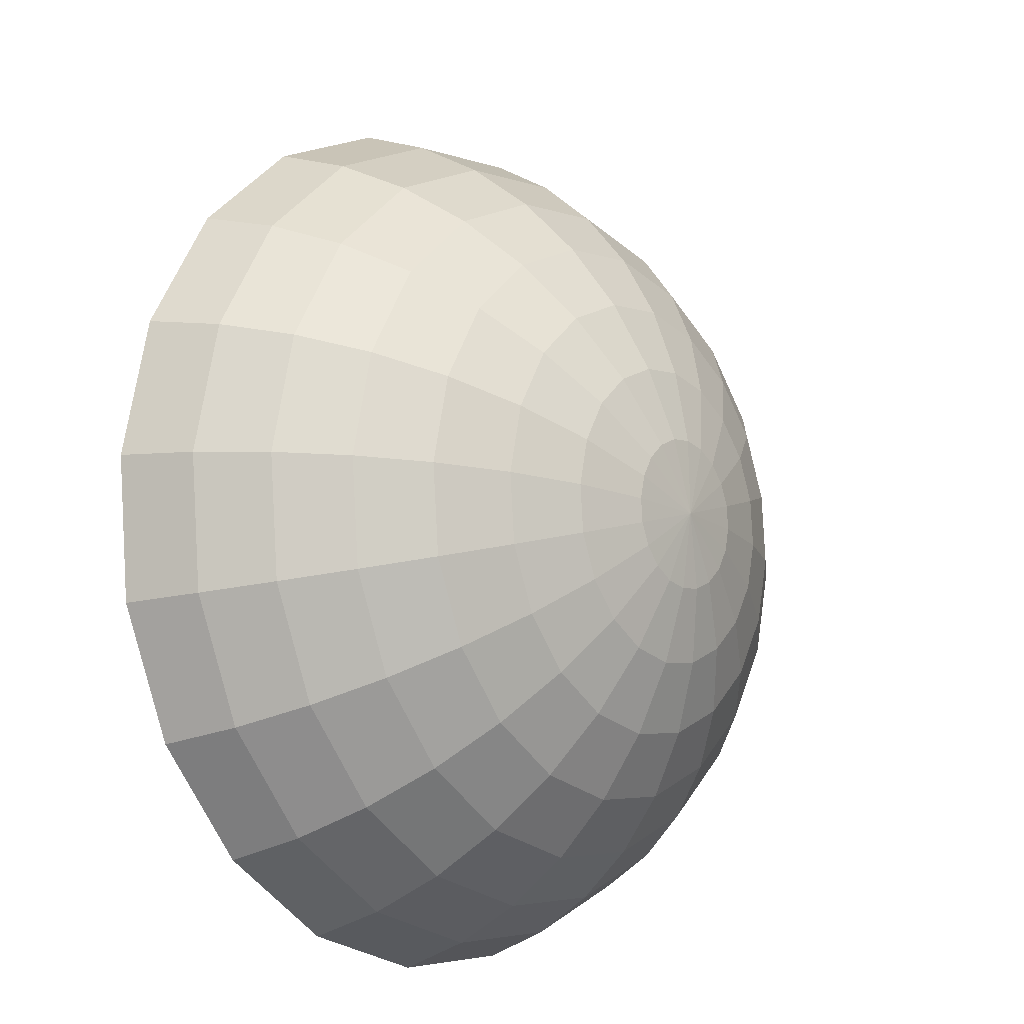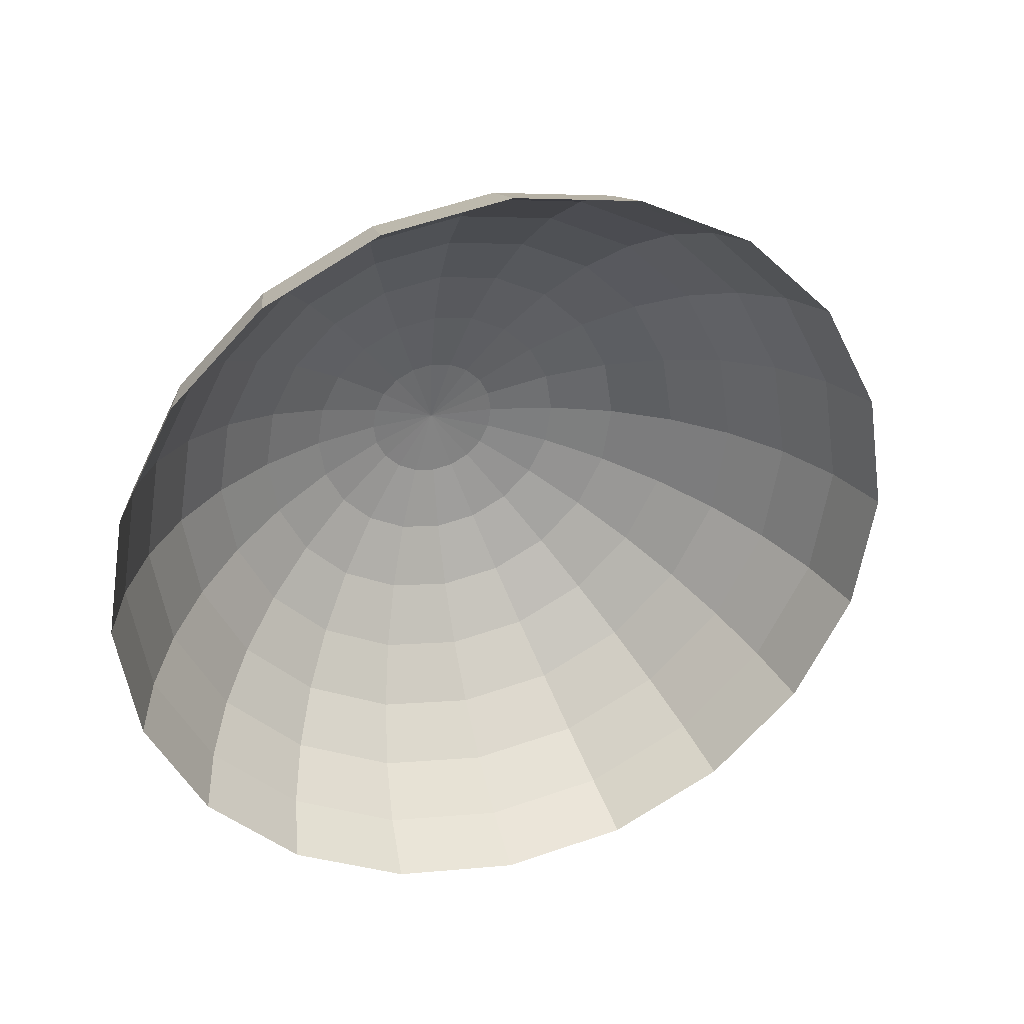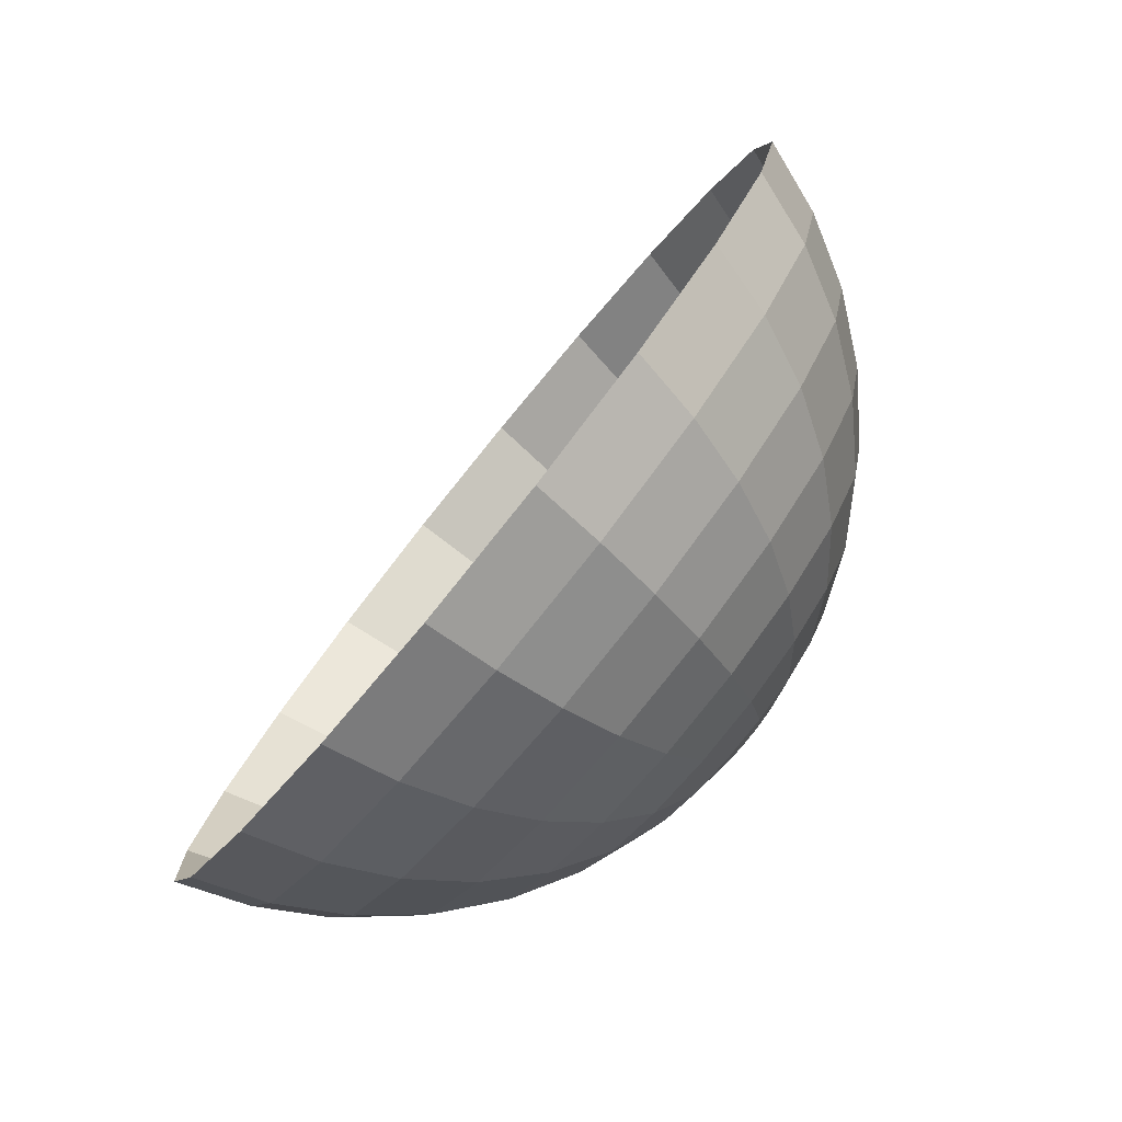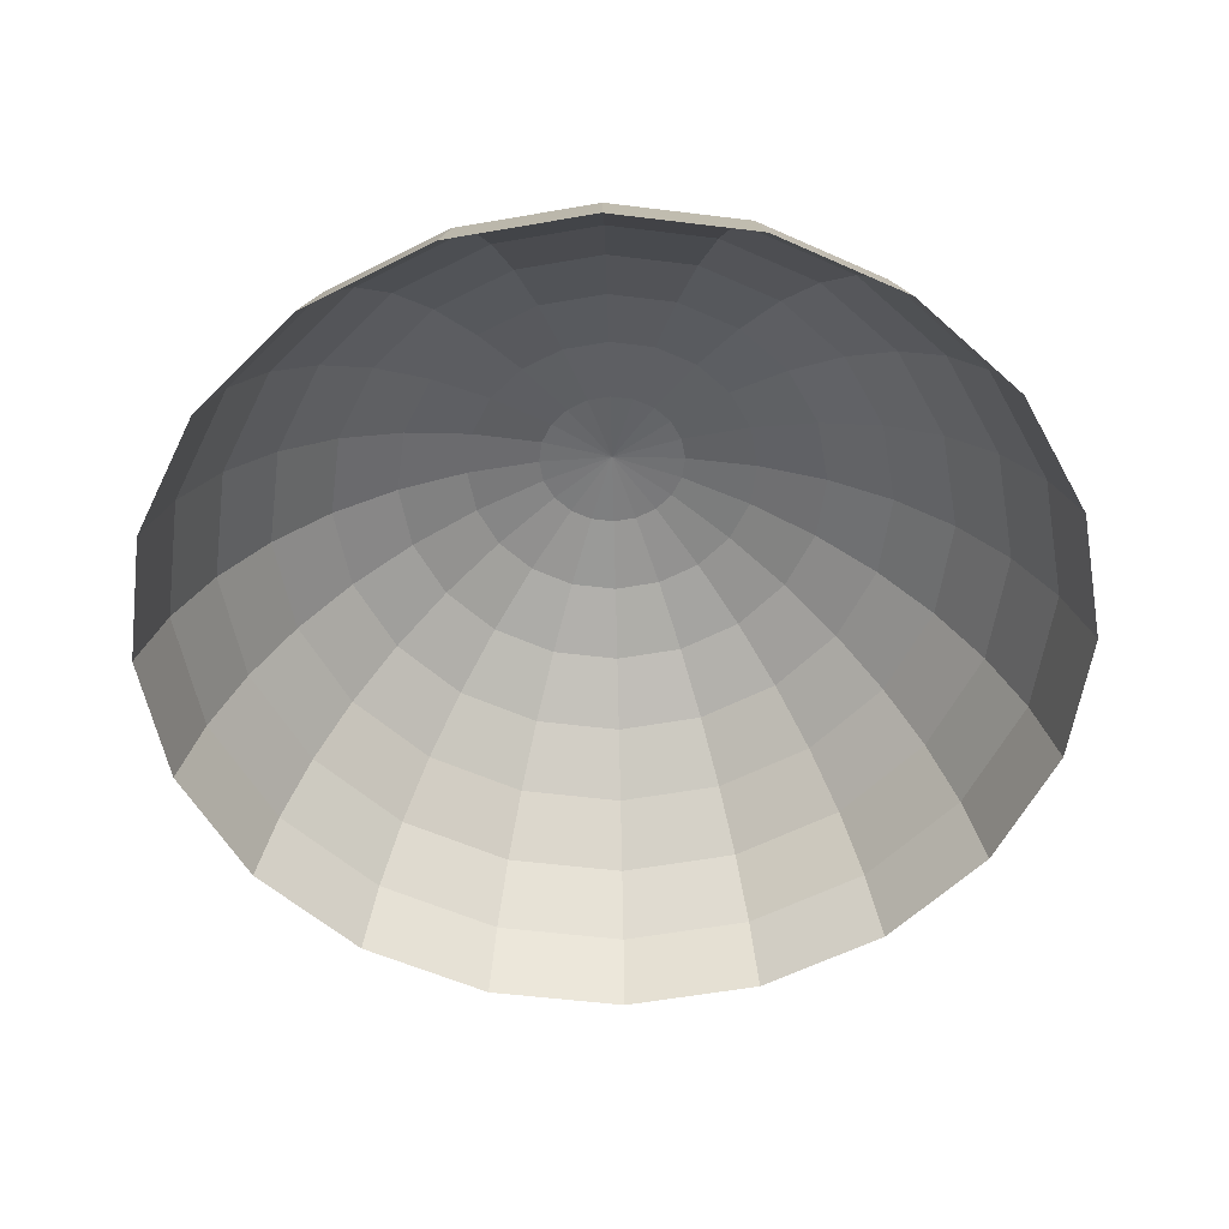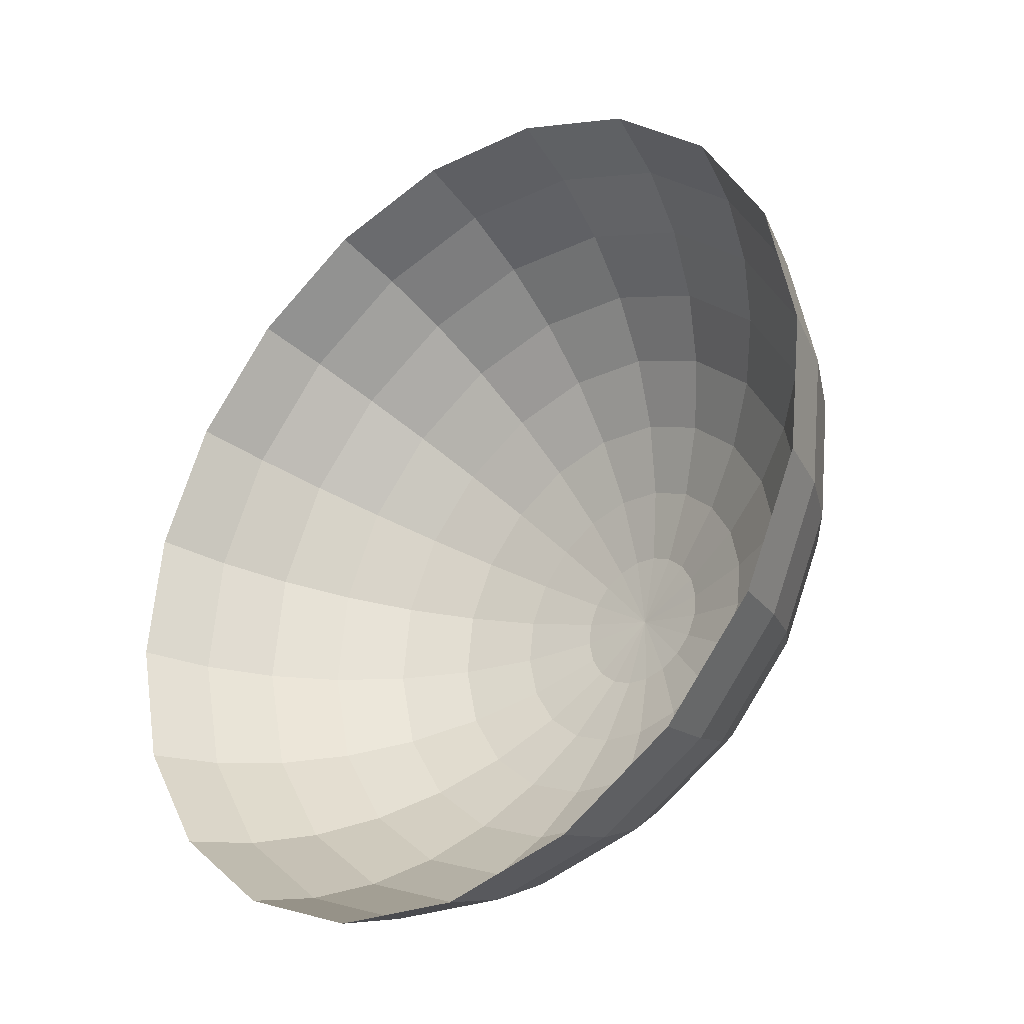
<metadata>
{"format":"obj","ext":"obj","renderer":"f3d","projection":"perspective","resolution":1024,"background":"white","views":[{"elev":-37.7,"azim":125.7,"up":"+Z"},{"elev":-56.9,"azim":-90.2,"up":"+Y"},{"elev":-52.7,"azim":54.2,"up":"+Z"},{"elev":-72.1,"azim":-178.6,"up":"+Y"},{"elev":-8.7,"azim":43.0,"up":"+Z"}]}
</metadata>
<code>
o mesh2/mesh2-geometry#mesh2-geometry
v 0.006968 0.3851 -0.2234
v -0.006381 0.3698 -0.2616
v 0.006968 0.3691 -0.2637
v -0.01842 0.3716 -0.2558
v -0.01938 0.348 -0.2968
v 0.02032 0.3698 -0.2616
v -0.02798 0.3744 -0.2466
v -0.04315 0.3516 -0.2852
v 0.006968 0.3468 -0.3008
v 0.03331 0.348 -0.2968
v 0.03236 0.3716 -0.2558
v -0.03411 0.3779 -0.2351
v -0.06201 0.3571 -0.2672
v -0.03168 0.3206 -0.328
v -0.06654 0.3258 -0.311
v 0.05708 0.3516 -0.2852
v 0.04192 0.3744 -0.2466
v -0.03623 0.3818 -0.2224
v -0.07412 0.3641 -0.2445
v -0.09421 0.3339 -0.2845
v 0.006968 0.3188 -0.3338
v 0.04562 0.3206 -0.328
v 0.08048 0.3258 -0.311
v 0.07594 0.3571 -0.2672
v 0.04805 0.3779 -0.2351
v -0.07829 0.3719 -0.2193
v -0.03411 0.3857 -0.2096
v -0.112 0.3442 -0.2512
v 0.006968 0.2857 -0.3618
v -0.04295 0.288 -0.3543
v -0.1237 0.3053 -0.2982
v 0.1081 0.3339 -0.2845
v 0.08805 0.3641 -0.2445
v 0.05017 0.3818 -0.2224
v -0.02798 0.3893 -0.1981
v -0.1181 0.3555 -0.2143
v -0.1467 0.3185 -0.2551
v 0.05689 0.288 -0.3543
v -0.08799 0.2948 -0.3323
v 0.1377 0.3053 -0.2982
v 0.1259 0.3442 -0.2512
v 0.09223 0.3719 -0.2193
v 0.04805 0.3857 -0.2096
v -0.07412 0.3796 -0.1941
v -0.01842 0.3921 -0.189
v -0.1546 0.3332 -0.2074
v 0.006968 0.2485 -0.3841
v 0.06684 0.2513 -0.375
v -0.0529 0.2513 -0.375
v 0.1019 0.2948 -0.3323
v -0.1069 0.2594 -0.3487
v -0.1773 0.2878 -0.2561
v 0.1606 0.3185 -0.2551
v 0.132 0.3555 -0.2143
v 0.04192 0.3893 -0.1981
v -0.06201 0.3866 -0.1714
v -0.006381 0.3939 -0.1831
v -0.112 0.3669 -0.1773
v -0.1868 0.3054 -0.1989
v -0.1498 0.272 -0.3077
v 0.1208 0.2594 -0.3487
v 0.1912 0.2878 -0.2561
v 0.1685 0.3332 -0.2074
v 0.08805 0.3796 -0.1941
v 0.03236 0.3921 -0.189
v -0.04315 0.3921 -0.1534
v 0.006968 0.3945 -0.1811
v -0.1467 0.3478 -0.1597
v 0.006968 0.2082 -0.4
v 0.07519 0.2114 -0.3896
v -0.06126 0.2114 -0.3896
v -0.1228 0.2206 -0.3597
v -0.203 0.253 -0.2541
v -0.2138 0.2731 -0.1889
v 0.1637 0.272 -0.3077
v 0.2007 0.3054 -0.1989
v 0.1259 0.3669 -0.1773
v 0.02032 0.3939 -0.1831
v 0.07594 0.3866 -0.1714
v -0.09421 0.3771 -0.144
v -0.01938 0.3957 -0.1418
v -0.1773 0.323 -0.1417
v -0.1716 0.2349 -0.313
v -0.203 0.2931 -0.1237
v 0.1367 0.2206 -0.3597
v 0.2169 0.253 -0.2541
v 0.2277 0.2731 -0.1889
v 0.1606 0.3478 -0.1597
v 0.05708 0.3921 -0.1534
v -0.06654 0.3852 -0.1176
v 0.006968 0.3969 -0.1378
v 0.03331 0.3957 -0.1418
v -0.1237 0.3611 -0.1166
v 0.006968 0.1658 -0.4091
v 0.08173 0.1693 -0.3977
v -0.06779 0.1693 -0.3977
v -0.1352 0.1794 -0.3649
v -0.2231 0.215 -0.2493
v -0.235 0.2369 -0.1778
v -0.2231 0.2589 -0.1064
v 0.1856 0.2349 -0.313
v 0.2169 0.2931 -0.1237
v 0.1912 0.323 -0.1417
v 0.1081 0.3771 -0.144
v -0.03168 0.3905 -0.1006
v -0.1498 0.3389 -0.09003
v -0.1716 0.3112 -0.06489
v -0.1888 0.1951 -0.3137
v -0.1888 0.2787 -0.04188
v 0.1492 0.1794 -0.3649
v 0.2371 0.215 -0.2493
v 0.2489 0.2369 -0.1778
v 0.2371 0.2589 -0.1064
v 0.1377 0.3611 -0.1166
v 0.08048 0.3852 -0.1176
v -0.08799 0.3716 -0.08248
v 0.04562 0.3905 -0.1006
v 0.006968 0.3923 -0.09473
v 0.006968 0.1225 -0.4112
v 0.08628 0.1262 -0.3992
v -0.07234 0.1262 -0.3992
v -0.1439 0.137 -0.3643
v -0.2371 0.1747 -0.2416
v -0.2497 0.198 -0.1658
v -0.2371 0.2213 -0.09003
v -0.2007 0.2423 -0.02164
v 0.2027 0.1951 -0.3137
v 0.1856 0.3112 -0.06489
v 0.2027 0.2787 -0.04188
v 0.1637 0.3389 -0.09003
v -0.04295 0.3783 -0.06054
v -0.1069 0.3515 -0.04906
v -0.1228 0.3256 -0.0182
v -0.2007 0.1536 -0.31
v -0.1439 0.259 0.03263
v 0.1578 0.137 -0.3643
v 0.2511 0.1747 -0.2416
v 0.2636 0.198 -0.1658
v 0.2511 0.2213 -0.09003
v 0.2146 0.2423 -0.02164
v 0.1019 0.3716 -0.08248
v 0.05689 0.3783 -0.06054
v 0.006968 0.3806 -0.05298
v -0.1352 0.2945 0.009276
v 0.2146 0.1536 -0.31
v 0.1208 0.3515 -0.04906
v 0.1367 0.3256 -0.0182
v 0.1578 0.259 0.03263
v -0.0529 0.3596 -0.02276
v -0.06126 0.3348 0.01178
v -0.07234 0.2697 0.06748
v 0.1492 0.2945 0.009276
v 0.06684 0.3596 -0.02276
v 0.006968 0.3624 -0.01369
v -0.06779 0.3046 0.04212
v 0.07519 0.3348 0.01178
v 0.08628 0.2697 0.06748
v 0.006968 0.338 0.0221
v 0.006968 0.2734 0.07949
v 0.08173 0.3046 0.04212
v 0.006968 0.308 0.05344
f 1 2 3
f 3 2 1
f 1 4 2
f 2 4 1
f 5 3 2
f 2 3 5
f 1 3 6
f 6 3 1
f 1 7 4
f 4 7 1
f 8 2 4
f 4 2 8
f 3 5 9
f 9 5 3
f 2 8 5
f 5 8 2
f 3 10 6
f 6 10 3
f 1 6 11
f 11 6 1
f 1 12 7
f 7 12 1
f 13 4 7
f 7 4 13
f 4 13 8
f 8 13 4
f 14 9 5
f 5 9 14
f 10 3 9
f 9 3 10
f 15 5 8
f 8 5 15
f 16 6 10
f 10 6 16
f 6 16 11
f 11 16 6
f 1 11 17
f 17 11 1
f 18 12 1
f 1 12 18
f 19 7 12
f 12 7 19
f 7 19 13
f 13 19 7
f 20 8 13
f 13 8 20
f 9 14 21
f 21 14 9
f 5 15 14
f 14 15 5
f 9 22 10
f 10 22 9
f 8 20 15
f 15 20 8
f 10 23 16
f 16 23 10
f 24 11 16
f 16 11 24
f 11 24 17
f 17 24 11
f 1 17 25
f 25 17 1
f 26 12 18
f 18 12 26
f 27 18 1
f 1 18 27
f 12 26 19
f 19 26 12
f 28 13 19
f 19 13 28
f 13 28 20
f 20 28 13
f 14 29 21
f 21 29 14
f 22 9 21
f 21 9 22
f 15 30 14
f 14 30 15
f 23 10 22
f 22 10 23
f 31 15 20
f 20 15 31
f 32 16 23
f 23 16 32
f 16 32 24
f 24 32 16
f 33 17 24
f 24 17 33
f 17 33 25
f 25 33 17
f 34 1 25
f 25 1 34
f 27 26 18
f 18 26 27
f 35 27 1
f 1 27 35
f 36 19 26
f 26 19 36
f 19 36 28
f 28 36 19
f 37 20 28
f 28 20 37
f 29 14 30
f 30 14 29
f 38 21 29
f 29 21 38
f 21 38 22
f 22 38 21
f 30 15 39
f 39 15 30
f 38 23 22
f 22 23 38
f 15 31 39
f 39 31 15
f 20 37 31
f 31 37 20
f 23 40 32
f 32 40 23
f 41 24 32
f 32 24 41
f 24 41 33
f 33 41 24
f 42 25 33
f 33 25 42
f 43 1 34
f 34 1 43
f 25 42 34
f 34 42 25
f 26 27 44
f 44 27 26
f 35 44 27
f 27 44 35
f 45 35 1
f 1 35 45
f 44 36 26
f 26 36 44
f 46 28 36
f 36 28 46
f 28 46 37
f 37 46 28
f 30 47 29
f 29 47 30
f 29 48 38
f 38 48 29
f 39 49 30
f 30 49 39
f 23 38 50
f 50 38 23
f 31 51 39
f 39 51 31
f 52 31 37
f 37 31 52
f 40 23 50
f 50 23 40
f 53 32 40
f 40 32 53
f 32 53 41
f 41 53 32
f 54 33 41
f 41 33 54
f 33 54 42
f 42 54 33
f 55 1 43
f 43 1 55
f 42 43 34
f 34 43 42
f 44 35 56
f 56 35 44
f 45 56 35
f 35 56 45
f 57 45 1
f 1 45 57
f 36 44 58
f 58 44 36
f 58 46 36
f 36 46 58
f 59 37 46
f 46 37 59
f 47 30 49
f 49 30 47
f 48 29 47
f 47 29 48
f 48 50 38
f 38 50 48
f 49 39 51
f 51 39 49
f 51 31 60
f 60 31 51
f 31 52 60
f 60 52 31
f 37 59 52
f 52 59 37
f 61 40 50
f 50 40 61
f 40 62 53
f 53 62 40
f 63 41 53
f 53 41 63
f 41 63 54
f 54 63 41
f 54 64 42
f 42 64 54
f 65 1 55
f 55 1 65
f 64 55 43
f 43 55 64
f 43 42 64
f 64 42 43
f 56 58 44
f 44 58 56
f 56 45 66
f 66 45 56
f 57 66 45
f 45 66 57
f 67 57 1
f 1 57 67
f 46 58 68
f 68 58 46
f 68 59 46
f 46 59 68
f 49 69 47
f 47 69 49
f 47 70 48
f 48 70 47
f 50 48 61
f 61 48 50
f 51 71 49
f 49 71 51
f 60 72 51
f 51 72 60
f 73 60 52
f 52 60 73
f 74 52 59
f 59 52 74
f 40 61 75
f 75 61 40
f 62 40 75
f 75 40 62
f 76 53 62
f 62 53 76
f 53 76 63
f 63 76 53
f 63 77 54
f 54 77 63
f 64 54 77
f 77 54 64
f 78 1 65
f 65 1 78
f 79 65 55
f 55 65 79
f 55 64 79
f 79 64 55
f 58 56 80
f 80 56 58
f 66 80 56
f 56 80 66
f 66 57 81
f 81 57 66
f 67 81 57
f 57 81 67
f 67 1 78
f 78 1 67
f 80 68 58
f 58 68 80
f 59 68 82
f 82 68 59
f 69 49 71
f 71 49 69
f 70 47 69
f 69 47 70
f 70 61 48
f 48 61 70
f 71 51 72
f 72 51 71
f 72 60 83
f 83 60 72
f 60 73 83
f 83 73 60
f 52 74 73
f 73 74 52
f 59 84 74
f 74 84 59
f 85 75 61
f 61 75 85
f 75 86 62
f 62 86 75
f 62 87 76
f 76 87 62
f 76 88 63
f 63 88 76
f 77 63 88
f 88 63 77
f 77 79 64
f 64 79 77
f 89 78 65
f 65 78 89
f 65 79 89
f 89 79 65
f 80 66 90
f 90 66 80
f 81 90 66
f 66 90 81
f 81 67 91
f 91 67 81
f 92 67 78
f 78 67 92
f 68 80 93
f 93 80 68
f 93 82 68
f 68 82 93
f 84 59 82
f 82 59 84
f 71 94 69
f 69 94 71
f 69 95 70
f 70 95 69
f 61 70 85
f 85 70 61
f 72 96 71
f 71 96 72
f 83 97 72
f 72 97 83
f 98 83 73
f 73 83 98
f 99 73 74
f 74 73 99
f 100 74 84
f 84 74 100
f 75 85 101
f 101 85 75
f 86 75 101
f 101 75 86
f 87 62 86
f 86 62 87
f 102 76 87
f 87 76 102
f 88 76 103
f 103 76 88
f 88 104 77
f 77 104 88
f 79 77 104
f 104 77 79
f 78 89 92
f 92 89 78
f 104 89 79
f 79 89 104
f 90 93 80
f 80 93 90
f 90 81 105
f 105 81 90
f 67 92 91
f 91 92 67
f 91 105 81
f 81 105 91
f 82 93 106
f 106 93 82
f 82 107 84
f 84 107 82
f 94 71 96
f 96 71 94
f 95 69 94
f 94 69 95
f 95 85 70
f 70 85 95
f 96 72 97
f 97 72 96
f 97 83 108
f 108 83 97
f 83 98 108
f 108 98 83
f 73 99 98
f 98 99 73
f 74 100 99
f 99 100 74
f 84 109 100
f 100 109 84
f 110 101 85
f 85 101 110
f 101 111 86
f 86 111 101
f 86 112 87
f 87 112 86
f 76 102 103
f 103 102 76
f 87 113 102
f 102 113 87
f 103 114 88
f 88 114 103
f 104 88 114
f 114 88 104
f 115 92 89
f 89 92 115
f 89 104 115
f 115 104 89
f 93 90 116
f 116 90 93
f 105 116 90
f 90 116 105
f 117 91 92
f 92 91 117
f 105 91 118
f 118 91 105
f 116 106 93
f 93 106 116
f 107 82 106
f 106 82 107
f 109 84 107
f 107 84 109
f 96 119 94
f 94 119 96
f 94 120 95
f 95 120 94
f 85 95 110
f 110 95 85
f 97 121 96
f 96 121 97
f 108 122 97
f 97 122 108
f 123 108 98
f 98 108 123
f 124 98 99
f 99 98 124
f 125 99 100
f 100 99 125
f 126 100 109
f 109 100 126
f 101 110 127
f 127 110 101
f 111 101 127
f 127 101 111
f 112 86 111
f 111 86 112
f 113 87 112
f 112 87 113
f 128 103 102
f 102 103 128
f 129 102 113
f 113 102 129
f 114 103 130
f 130 103 114
f 114 115 104
f 104 115 114
f 92 115 117
f 117 115 92
f 116 105 131
f 131 105 116
f 91 117 118
f 118 117 91
f 118 131 105
f 105 131 118
f 106 116 132
f 132 116 106
f 132 107 106
f 106 107 132
f 133 109 107
f 107 109 133
f 119 96 121
f 121 96 119
f 120 94 119
f 119 94 120
f 120 110 95
f 95 110 120
f 121 97 122
f 122 97 121
f 122 108 134
f 134 108 122
f 108 123 134
f 134 123 108
f 98 124 123
f 123 124 98
f 99 125 124
f 124 125 99
f 100 126 125
f 125 126 100
f 109 135 126
f 126 135 109
f 136 127 110
f 110 127 136
f 127 137 111
f 111 137 127
f 111 138 112
f 112 138 111
f 112 139 113
f 113 139 112
f 103 128 130
f 130 128 103
f 102 129 128
f 128 129 102
f 113 140 129
f 129 140 113
f 130 141 114
f 114 141 130
f 115 114 141
f 141 114 115
f 141 117 115
f 115 117 141
f 131 132 116
f 116 132 131
f 142 118 117
f 117 118 142
f 131 118 143
f 143 118 131
f 107 132 133
f 133 132 107
f 109 133 144
f 144 133 109
f 110 120 136
f 136 120 110
f 135 109 144
f 144 109 135
f 127 136 145
f 145 136 127
f 137 127 145
f 145 127 137
f 138 111 137
f 137 111 138
f 139 112 138
f 138 112 139
f 140 113 139
f 139 113 140
f 128 146 130
f 130 146 128
f 129 147 128
f 128 147 129
f 148 129 140
f 140 129 148
f 141 130 146
f 146 130 141
f 117 141 142
f 142 141 117
f 132 131 149
f 149 131 132
f 118 142 143
f 143 142 118
f 143 149 131
f 131 149 143
f 149 133 132
f 132 133 149
f 150 144 133
f 133 144 150
f 144 151 135
f 135 151 144
f 146 128 147
f 147 128 146
f 147 129 152
f 152 129 147
f 129 148 152
f 152 148 129
f 146 142 141
f 141 142 146
f 153 143 142
f 142 143 153
f 149 143 154
f 154 143 149
f 133 149 150
f 150 149 133
f 144 150 155
f 155 150 144
f 151 144 155
f 155 144 151
f 147 153 146
f 146 153 147
f 152 156 147
f 147 156 152
f 157 152 148
f 148 152 157
f 142 146 153
f 153 146 142
f 143 153 154
f 154 153 143
f 154 150 149
f 149 150 154
f 158 155 150
f 150 155 158
f 155 159 151
f 151 159 155
f 153 147 156
f 156 147 153
f 156 152 160
f 160 152 156
f 152 157 160
f 160 157 152
f 156 154 153
f 153 154 156
f 150 154 158
f 158 154 150
f 155 158 161
f 161 158 155
f 159 155 161
f 161 155 159
f 160 158 156
f 156 158 160
f 159 160 157
f 157 160 159
f 154 156 158
f 158 156 154
f 158 160 161
f 161 160 158
f 160 159 161
f 161 159 160

</code>
